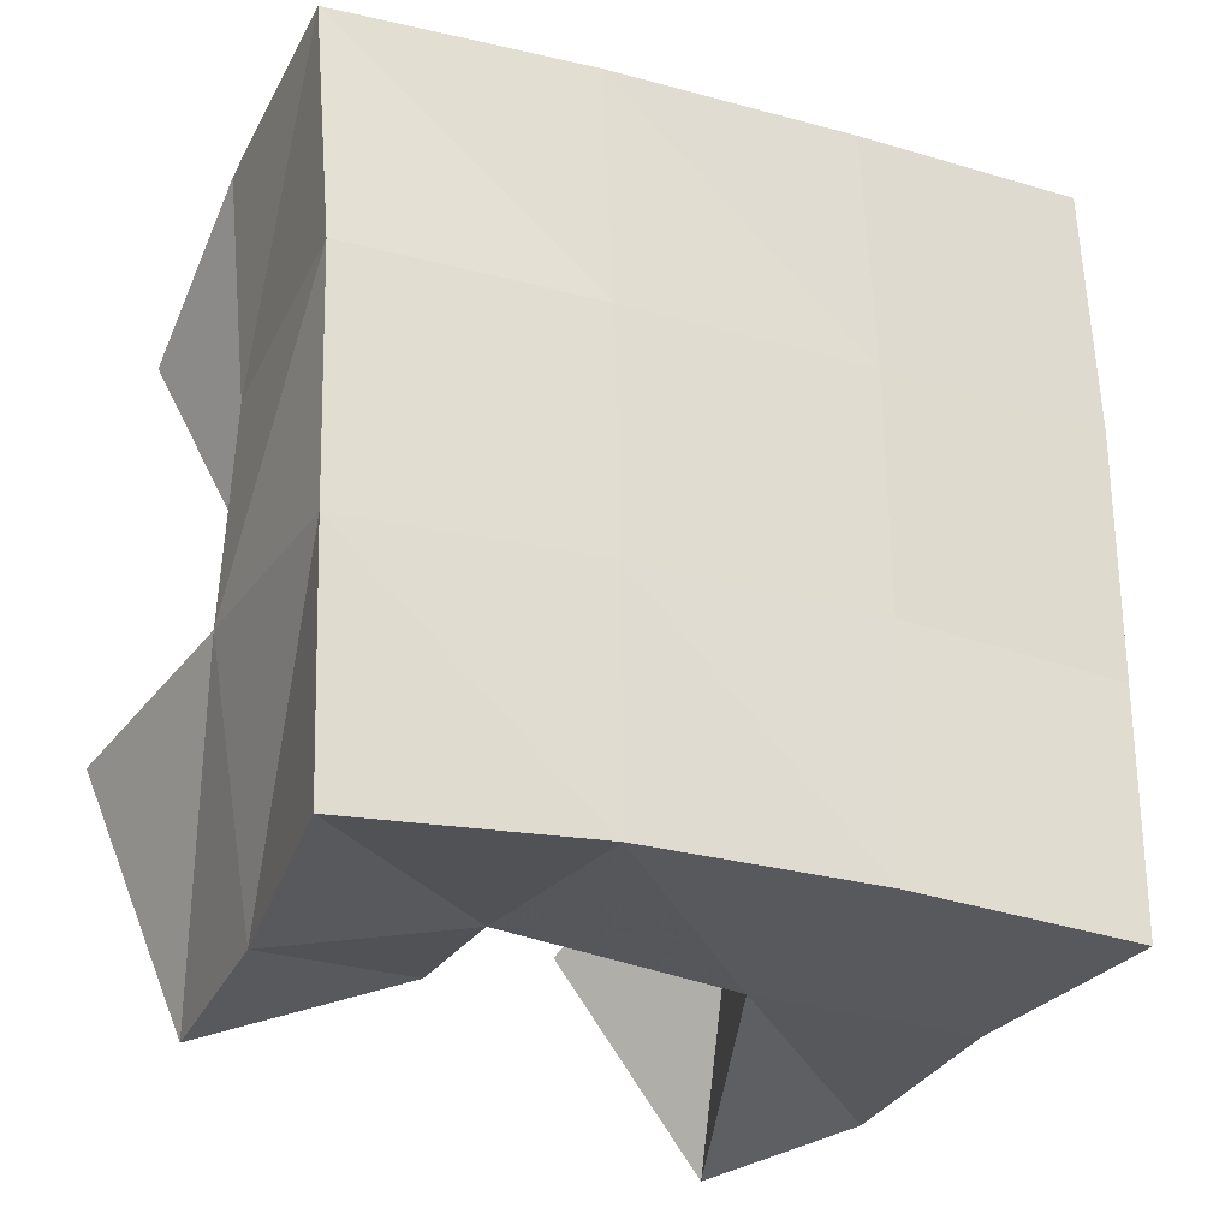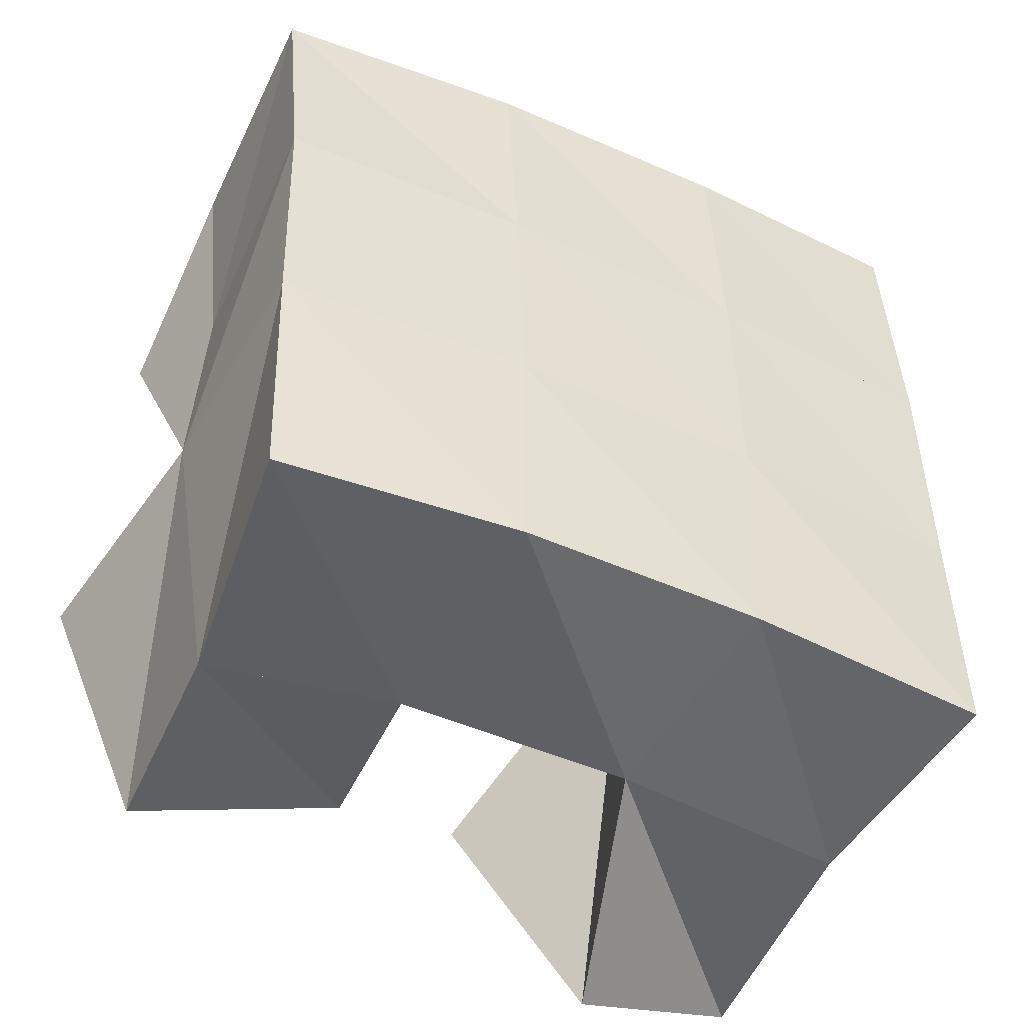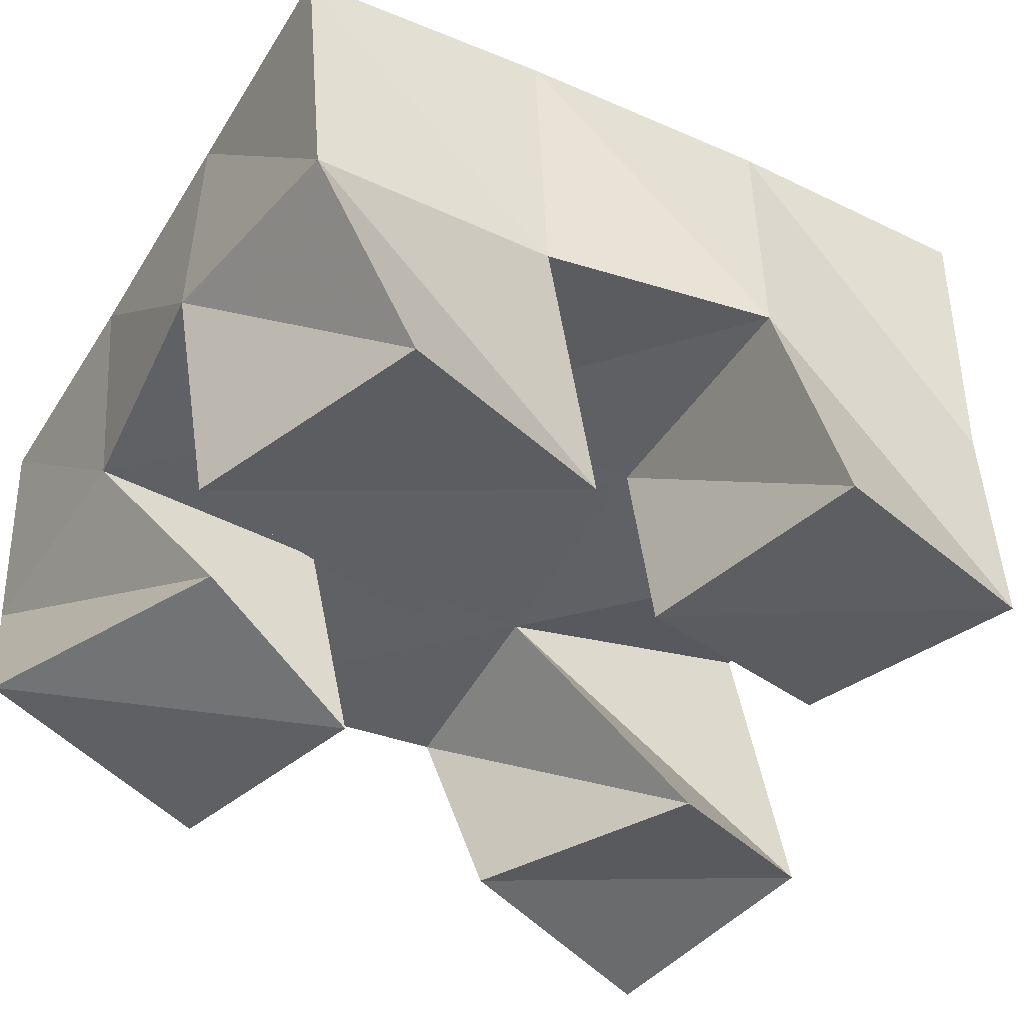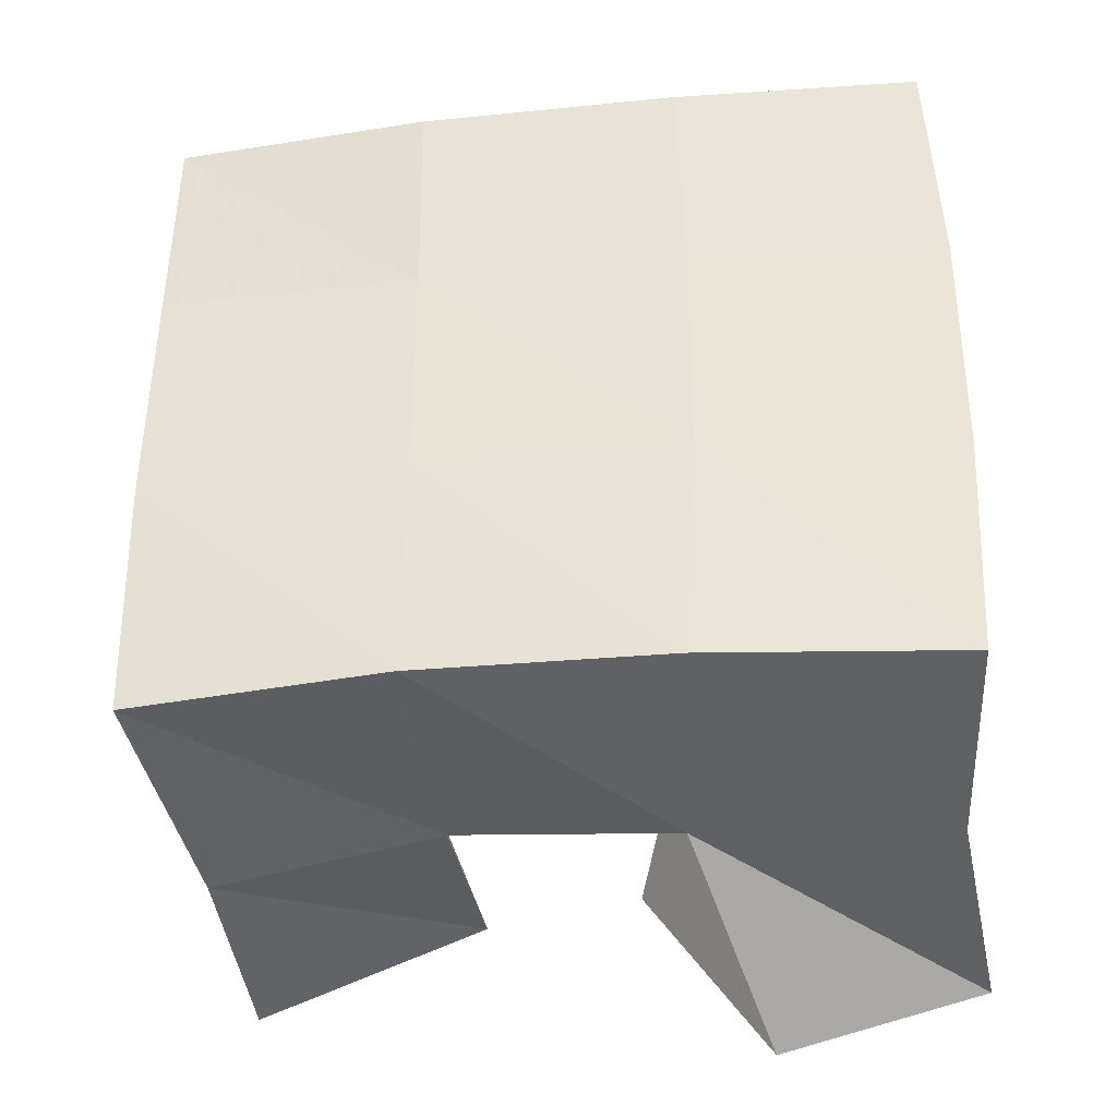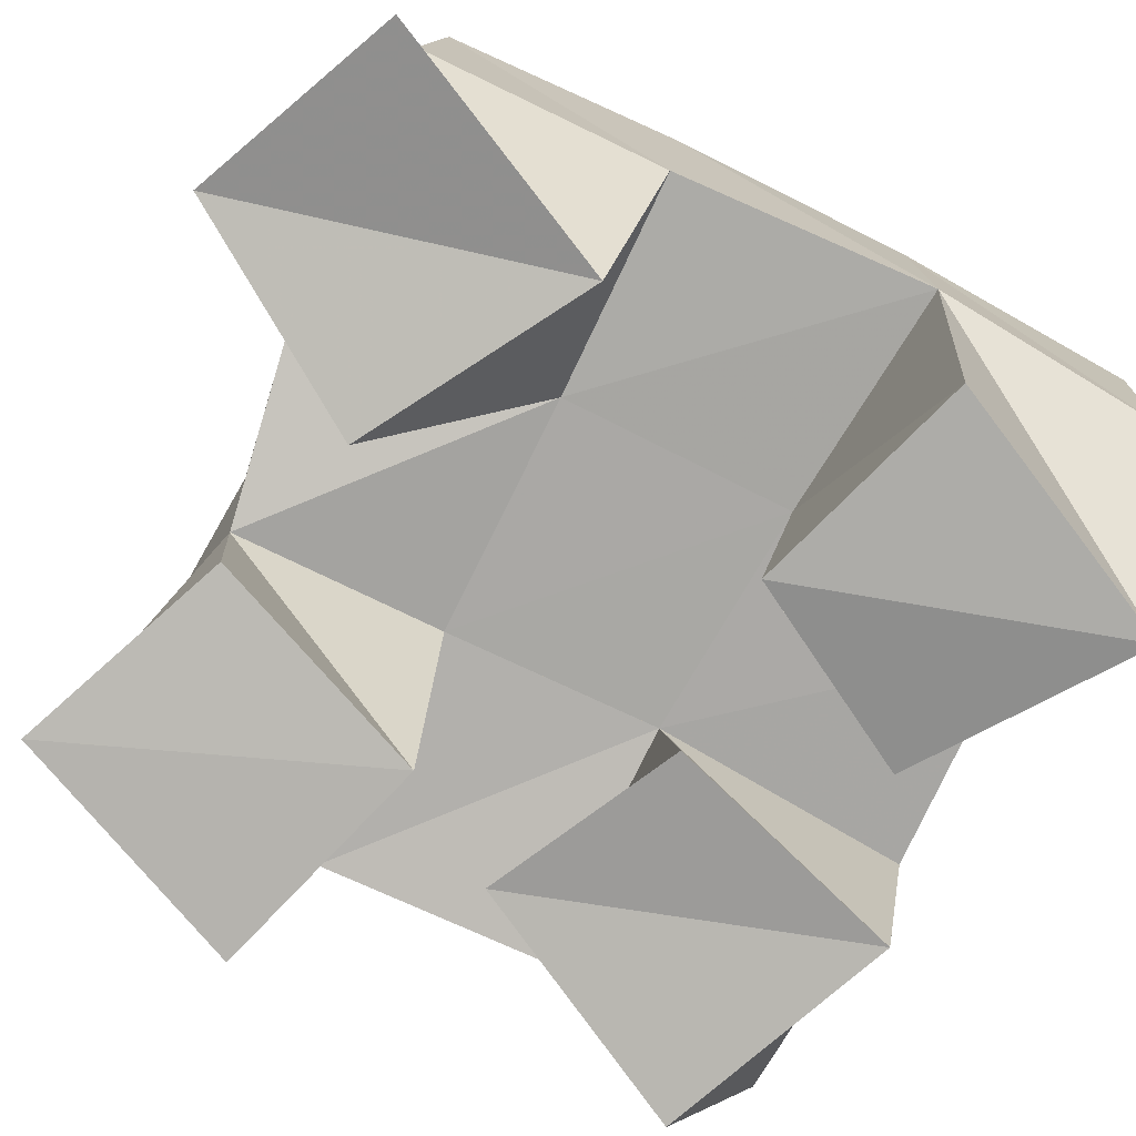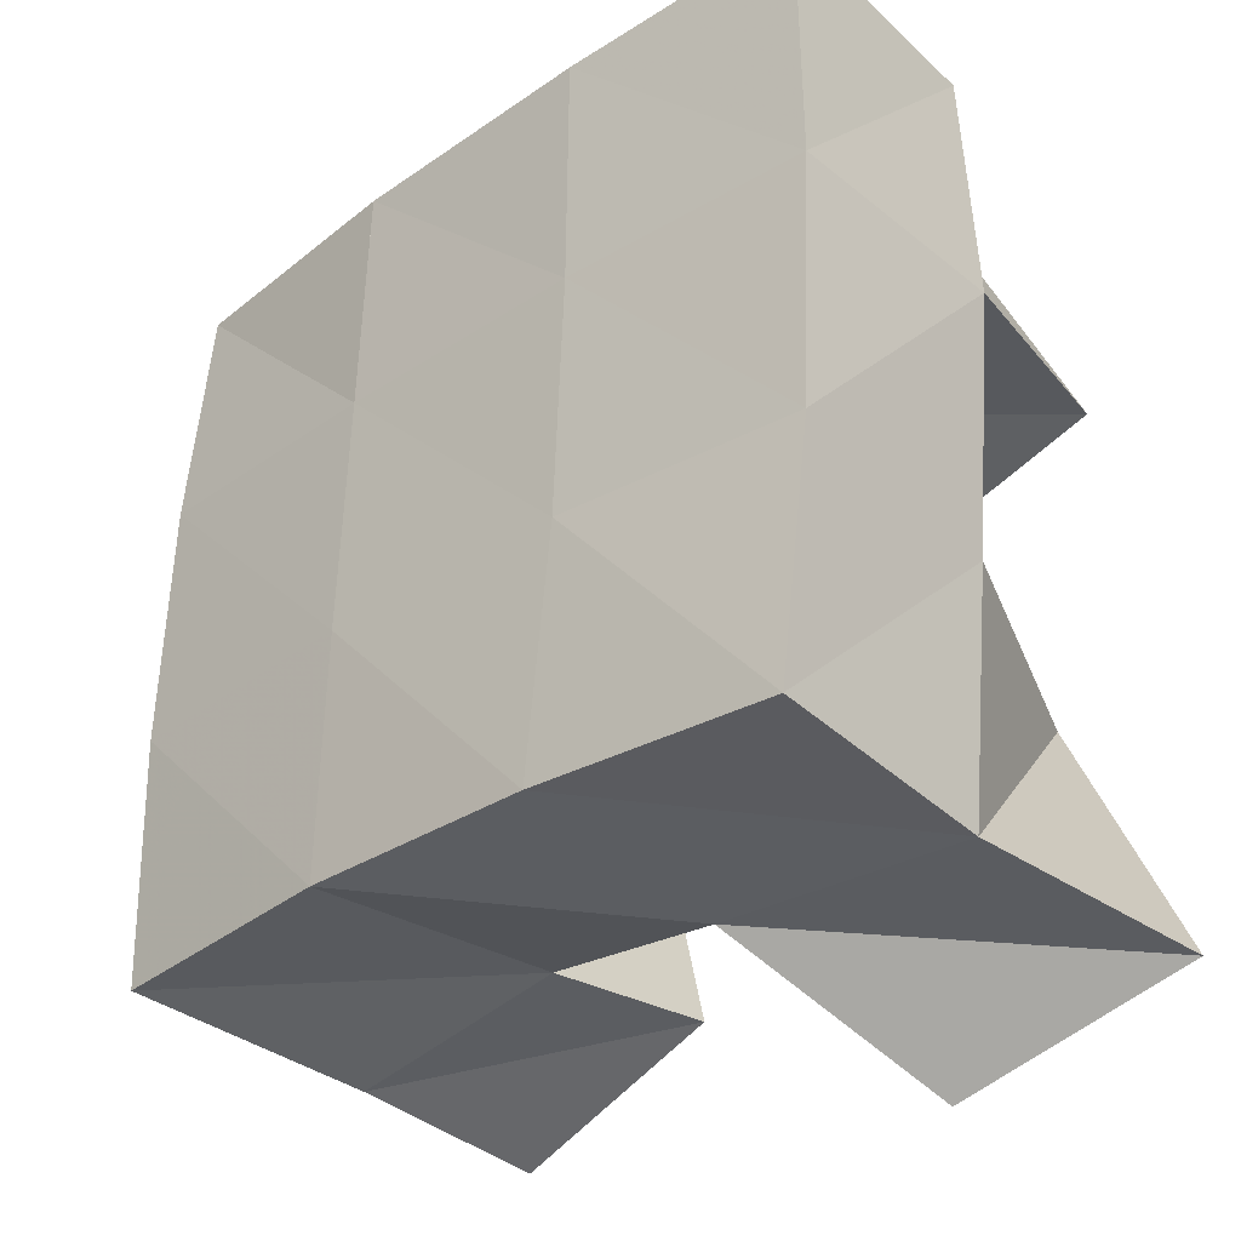
<metadata>
{"format":"obj","ext":"obj","renderer":"f3d","projection":"perspective","resolution":1024,"background":"white","views":[{"elev":-24.4,"azim":152.6,"up":"+Z"},{"elev":-46.7,"azim":151.0,"up":"+Z"},{"elev":-44.3,"azim":61.9,"up":"+Y"},{"elev":-39.3,"azim":-175.6,"up":"+Z"},{"elev":-76.3,"azim":-117.2,"up":"+Y"},{"elev":-31.4,"azim":-138.4,"up":"+Z"}]}
</metadata>
<code>
v 0.5333 0.1 0.1026
v 0.54 0.1523 0.1064
v 0.5759 0.1116 0.08457
v 0.5903 0.1545 0.1068
v 0.5566 0.1 0.1525
v 0.5383 0.1477 0.1576
v 0.6009 0.1 0.1271
v 0.5849 0.1481 0.159
v 0.6235 0.1017 0.2025
v 0.6339 0.1492 0.2055
v 0.6644 0.1089 0.1848
v 0.6845 0.1428 0.2055
v 0.6384 0.1 0.2522
v 0.6369 0.1486 0.2599
v 0.687 0.1 0.233
v 0.6875 0.1389 0.2539
v 0.5439 0.1002 0.2147
v 0.5348 0.146 0.2114
v 0.5896 0.1 0.2002
v 0.5843 0.1481 0.2078
v 0.5685 0.1 0.2665
v 0.5382 0.1452 0.2609
v 0.6115 0.1066 0.2391
v 0.5887 0.1466 0.2571
v 0.6313 0.1082 0.1165
v 0.6354 0.1443 0.1153
v 0.6759 0.1065 0.09913
v 0.679 0.147 0.1041
v 0.6475 0.1 0.1626
v 0.6356 0.1492 0.16
v 0.6946 0.1 0.1489
v 0.6882 0.1469 0.1589
v 0.5384 0.2012 0.1099
v 0.5887 0.2015 0.1121
v 0.5355 0.1969 0.1601
v 0.5857 0.1991 0.1614
v 0.5347 0.1952 0.2113
v 0.5853 0.1972 0.2109
v 0.5366 0.1935 0.2629
v 0.5867 0.1952 0.2606
v 0.6379 0.1994 0.1126
v 0.6376 0.1984 0.1613
v 0.6378 0.1962 0.2104
v 0.6389 0.1934 0.2596
v 0.6872 0.1951 0.1103
v 0.6885 0.1951 0.1599
v 0.6889 0.1931 0.2103
v 0.6903 0.1872 0.2597
f 1 2 4
f 3 1 4
f 2 6 8
f 4 2 8
f 6 5 7
f 8 6 7
f 5 1 3
f 7 5 3
f 8 7 3
f 4 8 3
f 2 1 5
f 6 2 5
f 9 10 12
f 11 9 12
f 10 14 16
f 12 10 16
f 14 13 15
f 16 14 15
f 13 9 11
f 15 13 11
f 16 15 11
f 12 16 11
f 10 9 13
f 14 10 13
f 17 18 20
f 19 17 20
f 18 22 24
f 20 18 24
f 22 21 23
f 24 22 23
f 21 17 19
f 23 21 19
f 24 23 19
f 20 24 19
f 18 17 21
f 22 18 21
f 25 26 28
f 27 25 28
f 26 30 32
f 28 26 32
f 30 29 31
f 32 30 31
f 29 25 27
f 31 29 27
f 32 31 27
f 28 32 27
f 26 25 29
f 30 26 29
f 2 33 34
f 4 2 34
f 33 35 36
f 34 33 36
f 35 6 8
f 36 35 8
f 6 2 4
f 8 6 4
f 36 8 4
f 34 36 4
f 33 2 6
f 35 33 6
f 6 35 36
f 8 6 36
f 35 37 38
f 36 35 38
f 37 18 20
f 38 37 20
f 18 6 8
f 20 18 8
f 38 20 8
f 36 38 8
f 35 6 18
f 37 35 18
f 18 37 38
f 20 18 38
f 37 39 40
f 38 37 40
f 39 22 24
f 40 39 24
f 22 18 20
f 24 22 20
f 40 24 20
f 38 40 20
f 37 18 22
f 39 37 22
f 4 34 41
f 26 4 41
f 34 36 42
f 41 34 42
f 36 8 30
f 42 36 30
f 8 4 26
f 30 8 26
f 42 30 26
f 41 42 26
f 34 4 8
f 36 34 8
f 8 36 42
f 30 8 42
f 36 38 43
f 42 36 43
f 38 20 10
f 43 38 10
f 20 8 30
f 10 20 30
f 43 10 30
f 42 43 30
f 36 8 20
f 38 36 20
f 20 38 43
f 10 20 43
f 38 40 44
f 43 38 44
f 40 24 14
f 44 40 14
f 24 20 10
f 14 24 10
f 44 14 10
f 43 44 10
f 38 20 24
f 40 38 24
f 26 41 45
f 28 26 45
f 41 42 46
f 45 41 46
f 42 30 32
f 46 42 32
f 30 26 28
f 32 30 28
f 46 32 28
f 45 46 28
f 41 26 30
f 42 41 30
f 30 42 46
f 32 30 46
f 42 43 47
f 46 42 47
f 43 10 12
f 47 43 12
f 10 30 32
f 12 10 32
f 47 12 32
f 46 47 32
f 42 30 10
f 43 42 10
f 10 43 47
f 12 10 47
f 43 44 48
f 47 43 48
f 44 14 16
f 48 44 16
f 14 10 12
f 16 14 12
f 48 16 12
f 47 48 12
f 43 10 14
f 44 43 14

</code>
